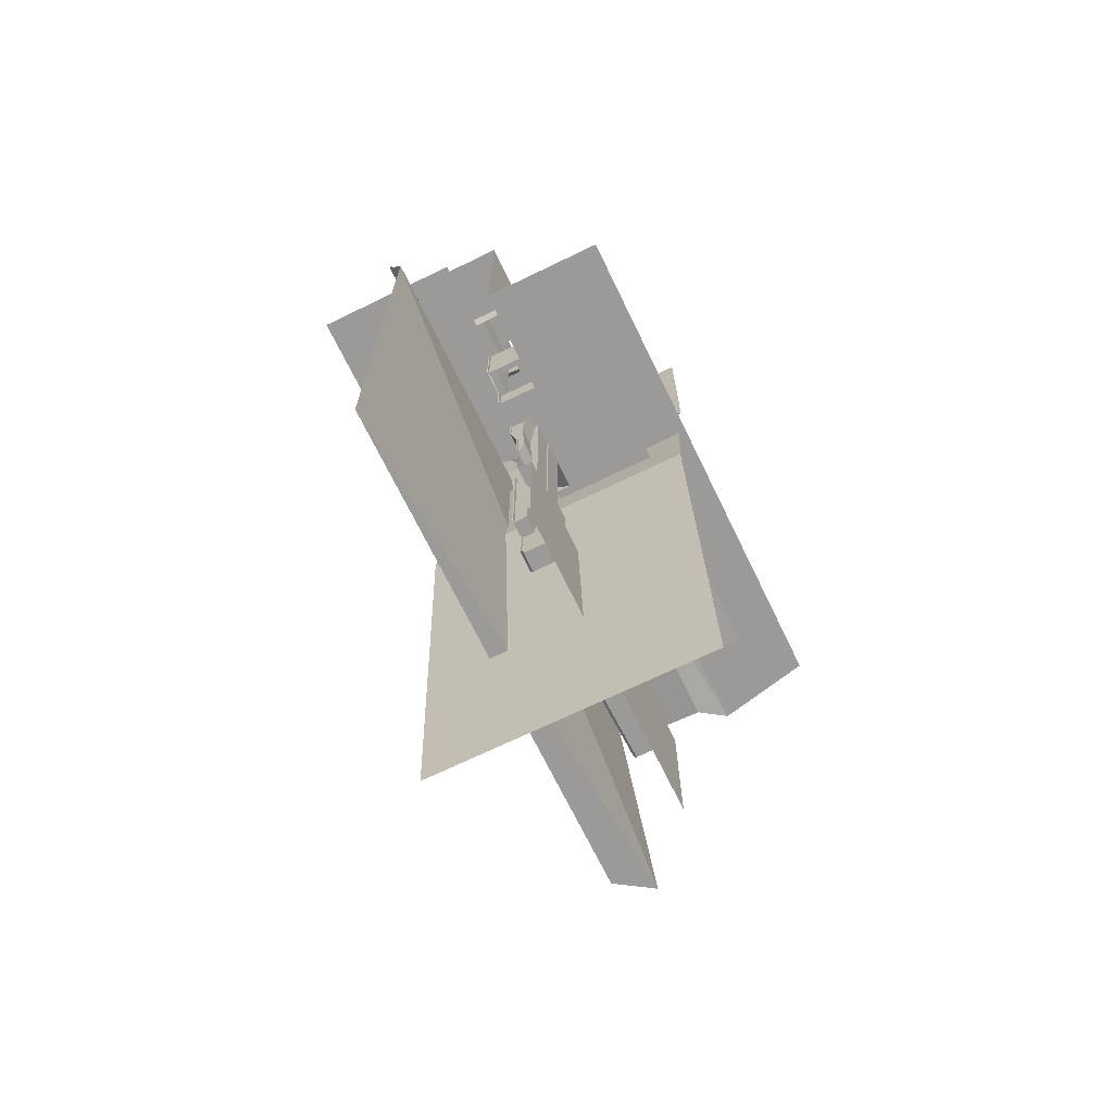
<metadata>
{"format":"obj","ext":"obj","renderer":"f3d","projection":"perspective","resolution":1024,"background":"white","views":[{"elev":-69.5,"azim":-154.1,"up":"+Z"}]}
</metadata>
<code>
v -5134 -4620 -1268
v -4720 -4620 -1268
v -5134 -4831 -1268
v -4720 -4831 -1268
v -4720 -4831 -521.1
v -4720 -4831 -521.1
v -4720 -4620 -521.1
v -4720 -4831 -521.1
v -4720 -4620 -521.1
v -4720 -4620 -521.1
v -4530 -4831 -521.1
v -4530 -4620 -521.1
v -4997 -5005 -1458
v -4700 -5131 -1458
v -4700 -5063 -1458
v -4689 -5005 -1458
v -4700 -5271 -1898
v -4700 -5271 -2038
v -4700 -5211 -2038
v -4700 -5211 -1898
v -4700 -5141 -2038
v -4700 -5141 -1818
v -4700 -5211 -1458
v -4700 -5141 -1458
v -4700 -5131 -2038
v -4700 -5063 -2038
v -4695 -5141 -1458
v -4695 -5211 -1458
v -4690 -5141 -1818
v -4680 -5063 -2038
v -4680 -5063 -1818
v -4689 -5063 -1458
v -4684 -5141 -1638
v -4680 -5141 -1898
v -4675 -5184 -1438
v -4680 -5141 -2038
v -4680 -5141 -1998
v -4680 -5131 -2038
v -4670 -5063 -1638
v -4650 -5211 -1898
v -4677 -5184 -1435
v -4675 -5204 -1438
v -4660 -5063 -1998
v -4660 -5063 -1898
v -4680 -5005 -1818
v -4670 -5005 -1638
v -4670 -5088 -2038
v -4677 -5204 -1435
v -4669 -5146 -2038
v -4650 -5211 -1413
v -4660 -5063 -2038
v -4659 -5131 -2038
v -4659 -5141 -2038
v -4700 -5311 -1458
v -4650 -5311 -1458
v -4650 -5311 -1408
v -4650 -5271 -1898
v -4660 -5005 -1898
v -4670 -5088 -2048
v -4669 -5146 -2048
v -4659 -5141 -2048
v -4660 -5063 -2048
v -4659 -5131 -2048
v -4660 -5005 -2048
v -4650 -5204 -1413
v -4650 -5271 -1818
v -4650 -5211 -1818
v -4590 -5311 -1408
v -4590 -5211 -1818
v -4590 -5211 -1413
v -4590 -5311 -1458
v -4590 -5271 -1818
v -4590 -5204 -1413
v -4590 -5271 -1898
v -4590 -5211 -1898
v -4570 -5311 -1478
v -4544 -5264 -1898
v -4544 -5204 -1458
v -4540 -5311 -1458
v -4570 -5311 -1818
v -4570 -5311 -1898
v -4540 -5311 -1998
v -4570 -5311 -1998
v -4544 -5271 -1898
v -4544 -5211 -1898
v -4544 -5211 -1458
v -4554 -5271 -2048
v -4544 -5271 -2038
v -4554 -5264 -2048
v -4544 -5264 -2038
v -4544 -5271 -1998
v -4544 -5264 -1998
v -4544 -5260 -2008
v -4544 -5211 -1818
v -4544 -5199 -1651
v -4544 -5204 -1818
v -4544 -5199 -1832
v -4544 -5198 -1483
v -4544 -5200 -1888
v -4544 -5204 -1898
v -4540 -5211 -1898
v -4540 -5204 -1898
v -4540 -5264 -1898
v -5134 -5171 -1268
v -5134 -4831 -1268
v -4720 -5171 -1268
v -4720 -4991 -1268
v -4720 -4971 -1268
v -4720 -4851 -1268
v -4720 -4831 -1268
v -4720 -5401 -601.1
v -4720 -4971 -601.1
v -4720 -5401 -521.1
v -4720 -5091 -521.1
v -4720 -5091 -550
v -4720 -5171 -931.1
v -4720 -5071 -931.1
v -4720 -5071 -550
v -4720 -5071 -831.1
v -4720 -4971 -831.1
v -4720 -5071 -368.1
v -4720 -4991 -931.1
v -4720 -4971 -368.1
v -4720 -4971 -931.1
v -4720 -4851 -831.1
v -4720 -4851 -521.1
v -4720 -4851 -368.1
v -4714 -4851 -731.1
v -4720 -4831 -521.1
v -4714 -4831 -731.1
v -4720 -4831 -831.1
v -4712 -4971 -1147
v -4708 -4991 -1026
v -4708 -4991 -1147
v -4706 -4831 -1147
v -4713 -4971 -1026
v -4706 -4851 -831.1
v -4706 -4831 -831.1
v -4704 -4851 -601.1
v -4704 -4831 -601.1
v -4712 -4851 -529
v -4706 -4851 -1147
v -4688 -4851 -931.1
v -4688 -4851 -1026
v -4688 -4831 -1026
v -4688 -4831 -931.1
v -4674 -4988 -368.1
v -4670 -5011 -368.1
v -4640 -5091 -521.1
v -4640 -4991 -601.1
v -4640 -4991 -831.1
v -4670 -5071 -368.1
v -4643 -4964 -368.1
v -4674 -4988 -208.1
v -4670 -5011 -208.1
v -4670 -5071 -208.1
v -4560 -4851 -368.1
v -4640 -5401 -601.1
v -4720 -5370 -1268
v -4560 -5221 -1268
v -4560 -5071 -550
v -4640 -5071 -831.1
v -4560 -4851 -536.9
v -4560 -4851 -521.1
v -4643 -4964 -208.1
v -4535 -5071 -931.1
v -4640 -5401 -831.1
v -4553 -5401 -521.1
v -4610 -4991 -368.1
v -4535 -4971 -831.1
v -4535 -4971 -601.1
v -4610 -4991 -208.1
v -4565 -5171 -1268
v -4560 -5401 -1268
v -4560 -5071 -831.1
v -4560 -4991 -831.1
v -4530 -4831 -521.1
v -4535 -5164 -931.1
v -4535 -5171 -931.1
v -4570 -5011 -208.1
v -4560 -4991 -601.1
v -4552 -5091 -521.1
v -4570 -5011 -368.1
v -4535 -5071 -831.1
v -4570 -5071 -368.1
v -4570 -5071 -208.1
v -4530 -5401 -831
v -4560 -5071 -368.1
v -4565 -5171 -1147
v -4565 -5164 -1268
v -4565 -5164 -1147
v -4560 -5164 -1268
v -4560 -4991 -537.1
v -4560 -5071 -521.1
v -4560 -5374 -1147
v -4560 -5164 -1147
v -4535 -5171 -1026
v -4552 -5091 -536.1
v -4540 -5401 -1149
v -4553 -5401 -536.1
v -4535 -4991 -831.1
v -4530 -4991 -536.9
v -4530 -5164 -1026
v -4530 -5071 -537
v -4530 -5091 -536.1
v -4530 -5401 -536.1
v -4535 -5164 -1026
v -4530 -5377 -1026
v -4535 -5064 -831.1
v -4530 -4991 -601.1
v -4530 -4851 -536.9
v -4530 -5401 -521.1
v -4535 -5052 -843.3
v -4535 -5064 -931.1
v -4535 -5061 -928.9
v -4535 -4964 -601.1
v -4535 -4971 -731.1
v -4535 -4959 -820.1
v -4535 -4964 -831.1
v -4535 -4964 -731.1
v -4535 -4959 -698.1
v -4530 -5052 -843.3
v -4530 -4964 -831.1
v -4530 -5071 -931.1
v -4530 -5064 -931.1
v -4530 -4964 -601.1
v -4530 -5071 -831.1
v -4530 -5164 -931.1
v -4530 -5071 -521.1
v -4530 -5061 -928.9
v -4530 -4971 -731.1
v -4530 -4851 -521.1
v -4530 -4959 -820.1
v -4530 -4964 -731.1
v -4530 -4959 -698.1
v -4528 -5500 -731.1
v -4530 -5401 -731.1
v -4510 -5401 -1028
v -4510 -5500 -1029
v -4510 -5401 -681.1
v -4510 -5500 -681.1
v -4510 -5500 -601.1
v -4510 -5401 -601.1
v -4503 -5500 -547.7
v -4507 -5401 -543.5
v -4410 -4851 -521.1
v -4410 -5401 -521.1
v -4410 -5500 -541.1
v -4997 -5444 -1458
v -4997 -6091 -1478
v -4700 -5444 -1458
v -4997 -5005 -1458
v -4700 -6091 -1478
v -4700 -5311 -1458
v -4700 -5211 -1458
v -4700 -5141 -1458
v -4700 -5131 -1458
v -4710 -6091 -2048
v -4710 -6091 -2545
v -4710 -5444 -2048
v -4710 -5580 -2545
v -4710 -5005 -2545
v -4710 -5311 -2048
v -4710 -5141 -2048
v -4710 -5005 -2048
v -4694 -5241 -2048
v -4694 -5211 -2048
v -4690 -5271 -2048
v -4700 -5271 -2038
v -4694 -5241 -2038
v -4700 -5211 -2038
v -4670 -5088 -2048
v -4694 -5211 -2038
v -4690 -5271 -2038
v -4684 -5131 -1638
v -4700 -5141 -2038
v -4680 -5141 -2038
v -4677 -5184 -1435
v -4669 -5146 -2048
v -4695 -5141 -1458
v -4684 -5141 -1638
v -4690 -5141 -1818
v -4690 -5131 -1818
v -4680 -5141 -1898
v -4669 -5146 -2038
v -4677 -5204 -1435
v -4650 -6091 -1478
v -4650 -5444 -1458
v -4650 -5211 -1408
v -4680 -5131 -1898
v -4680 -5141 -1998
v -4680 -5131 -1998
v -4660 -5063 -2048
v -4659 -5131 -2048
v -4660 -5005 -2048
v -4659 -5131 -2038
v -4650 -5311 -1458
v -4650 -5311 -1408
v -4659 -5141 -2038
v -4659 -5141 -2048
v -4650 -5204 -1408
v -4550 -5444 -2048
v -4550 -5311 -2048
v -4590 -6091 -1478
v -4590 -5211 -1408
v -4570 -5444 -1478
v -4590 -5311 -1408
v -4590 -5204 -1408
v -4568 -6091 -2048
v -4590 -5311 -1458
v -4554 -5271 -2048
v -4588 -6091 -1818
v -4588 -6091 -1898
v -4588 -6091 -1998
v -4570 -5444 -1898
v -4570 -5444 -1818
v -4570 -5311 -1478
v -4570 -5444 -1998
v -4540 -5311 -1458
v -4540 -5204 -1458
v -4558 -6091 -1998
v -4570 -5311 -1818
v -4570 -5311 -1998
v -4570 -5311 -1898
v -4540 -5311 -1998
v -4540 -5211 -1458
v -4540 -5444 -1998
v -4558 -6091 -2038
v -4540 -5444 -2038
v -4554 -5264 -2048
v -4550 -5264 -2048
v -4540 -5264 -2038
v -4540 -5264 -1998
v -4540 -5260 -2008
v -4540 -5264 -1898
v -4540 -5211 -1898
v -4540 -5199 -1651
v -4540 -5204 -1818
v -4540 -5199 -1832
v -4540 -5198 -1483
v -4540 -5200 -1888
v -4540 -5204 -1898
v -5134 -6371 -1268
v -5134 -5401 -1268
v -4810 -6442 -1268
v -5134 -5171 -1268
v -4720 -5171 -1268
v -4810 -5499 -1268
v -4810 -5401 -1268
v -4810 -5498 -1279
v -4810 -5401 -1280
v -4720 -5499 -1288
v -4720 -5401 -1288
v -4720 -6371 -1288
v -4720 -5370 -1268
v -4560 -5401 -1268
v -4550 -6371 -1278
v -4546 -5499 -1282
v -4540 -5499 -1150
v -4540 -5401 -1149
v -4540 -6371 -1149
v -4528 -5500 -731.1
v -4531 -6371 -681.1
v -4536 -6371 -731.1
v -4510 -5401 -1028
v -4510 -5500 -1029
v -4535 -6371 -601.1
v -4510 -5500 -601.1
v -4510 -6371 -1029
v -4510 -5500 -681.1
v -4520 -6371 -531.1
v -4503 -5500 -547.7
v -4530 -4831 -521.1
v -4530 -4600 -521.1
v -4410 -4851 -521.1
v -4410 -5500 -541.1
v -4410 -4600 -521.1
v -4410 -6371 -541.1
v -4010 -5323 -521.1
v -4410 -5401 -521.1
v -4010 -4831 -521.1
v -4010 -4600 -521.1
v -4010 -6371 -541.1
v -4700 -5211 -1458
v -4695 -5211 -1458
v -4700 -5211 -1898
v -4700 -5271 -1898
v -4690 -5271 -2038
v -4700 -5271 -2038
v -4700 -5131 -2038
v -4700 -5131 -1458
v -4690 -5131 -1818
v -4710 -5005 -2048
v -4700 -5063 -2038
v -4680 -5063 -2038
v -4684 -5131 -1638
v -4680 -5131 -1898
v -4680 -5131 -2038
v -4680 -5131 -1998
v -4650 -5211 -1818
v -4659 -5131 -2038
v -4677 -5204 -1435
v -4650 -5204 -1408
v -4675 -5204 -1438
v -4650 -5211 -1898
v -4650 -5211 -1458
v -4650 -5211 -1413
v -4650 -5204 -1413
v -4544 -5271 -1998
v -4554 -5271 -2048
v -4690 -5271 -2048
v -4650 -5271 -1898
v -4590 -5271 -1898
v -4650 -5271 -1818
v -4590 -5211 -1458
v -4590 -5211 -1413
v -4590 -5204 -1413
v -4590 -5271 -1818
v -4590 -5211 -1818
v -4590 -5204 -1408
v -4544 -5271 -2038
v -4544 -5211 -1818
v -4590 -5211 -1898
v -4544 -5211 -1458
v -4544 -5204 -1458
v -4544 -5271 -1898
v -4544 -5211 -1898
v -4540 -5204 -1458
v -4550 -5264 -2048
v -4554 -5264 -2048
v -4544 -5264 -2038
v -4540 -5264 -2038
v -4544 -5264 -1998
v -4544 -5264 -1898
v -4540 -5264 -1998
v -4544 -5260 -2008
v -4540 -5260 -2008
v -4544 -5198 -1483
v -4544 -5199 -1651
v -4540 -5199 -1651
v -4544 -5204 -1818
v -4540 -5199 -1832
v -4544 -5199 -1832
v -4540 -5198 -1483
v -4544 -5200 -1888
v -4540 -5204 -1898
v -4544 -5204 -1898
v -4540 -5264 -1898
v -4540 -5204 -1818
v -4540 -5200 -1888
v -4670 -5071 -368.1
v -4720 -5071 -550
v -4720 -5071 -368.1
v -4640 -5401 -601.1
v -4720 -5401 -601.1
v -4720 -5401 -521.1
v -4720 -5071 -931.1
v -4720 -5071 -831.1
v -4640 -5071 -831.1
v -4720 -5171 -1268
v -4720 -5171 -931.1
v -4565 -5171 -1147
v -4720 -4971 -831.1
v -4720 -4971 -601.1
v -4535 -4971 -731.1
v -4570 -5071 -368.1
v -4553 -5401 -536.1
v -4670 -5071 -208.1
v -4535 -5071 -931.1
v -4560 -5071 -521.1
v -4565 -5171 -1268
v -4560 -5071 -550
v -4553 -5401 -521.1
v -4535 -5171 -1026
v -4570 -5071 -208.1
v -4640 -5401 -831.1
v -4510 -5401 -681.1
v -4535 -5171 -931.1
v -4535 -4971 -831.1
v -4535 -4971 -601.1
v -4560 -5071 -831.1
v -4510 -5401 -601.1
v -4530 -5401 -731.1
v -4530 -5401 -831
v -4560 -5071 -368.1
v -4560 -5164 -1147
v -4565 -5164 -1268
v -4565 -5164 -1147
v -4560 -5164 -1268
v -4535 -5164 -1026
v -4560 -4991 -601.1
v -4560 -4991 -537.1
v -4530 -4991 -536.9
v -4535 -5071 -831.1
v -4530 -5164 -1026
v -4530 -4991 -601.1
v -4535 -5164 -931.1
v -4535 -5064 -931.1
v -4535 -5061 -928.9
v -4530 -5061 -928.9
v -4535 -5052 -843.3
v -4530 -5052 -843.3
v -4535 -4964 -831.1
v -4535 -4959 -820.1
v -4530 -4964 -831.1
v -4535 -4964 -731.1
v -4535 -4959 -698.1
v -4530 -4964 -731.1
v -4530 -4959 -820.1
v -4535 -4964 -601.1
v -4530 -4959 -698.1
v -4530 -5164 -931.1
v -4530 -5064 -931.1
v -4530 -4964 -601.1
v -4530 -5401 -536.1
v -4530 -5401 -521.1
v -4507 -5401 -543.5
v -4410 -5401 -521.1
v -4530 -5401 -731.1
v -4530 -5365 -731.1
v -4530 -5401 -831
v -4530 -5365 -831
v -4510 -5365 -681.1
v -4510 -5401 -681.1
v -4510 -5401 -601.1
v -4510 -5365 -601.1
v -4507 -5365 -543.5
v -4507 -5401 -543.5
v -4520 -6311 -2545
v -4395 -4496 -2545
v -4395 -6229 -2545
v -4395 -6229 -656.7
v -4395 -4496 -656.7
v -4346 -6229 -597.5
v -4346 -4496 -597.5
v -4346 -6229 -542.8
v -4346 -4496 -542.8
v -5110 -5437 -790.2
v -5110 -5437 -137.1
v -4181 -5437 -790.2
v -4181 -5404 -883.5
v -5110 -5404 -883.5
v -4181 -5404 -3123
v -5110 -5404 -3123
v -5110 -5319 -1630
v -4181 -5319 -1630
v -4181 -5437 -137.1
g STG0100_COLI_06_02000000
f 1 2 3
f 2 4 3
f 5 4 2
f 6 5 7
f 8 6 9
f 7 5 2
f 9 6 7
f 10 8 9
f 8 10 11
f 10 12 11
f 13 14 15
f 13 15 16
f 17 18 19
f 17 19 20
f 20 19 21
f 20 22 23
f 20 21 22
f 23 22 24
f 14 25 15
f 25 26 15
f 23 24 27
f 28 23 27
f 22 21 29
f 24 22 29
f 26 25 30
f 15 26 31
f 15 32 16
f 33 24 29
f 34 29 21
f 28 27 35
f 21 36 37
f 21 37 34
f 25 38 30
f 39 32 15
f 39 15 31
f 17 20 40
f 32 39 16
f 41 35 27
f 42 28 35
f 26 30 43
f 44 31 26
f 31 45 46
f 39 46 16
f 30 38 47
f 48 42 41
f 36 49 37
f 42 35 41
f 39 31 46
f 26 43 44
f 31 44 45
f 50 28 42
f 30 47 51
f 47 38 52
f 49 53 37
f 54 55 56
f 57 17 40
f 43 30 51
f 44 58 45
f 47 59 51
f 52 59 47
f 60 61 49
f 59 62 51
f 63 59 52
f 49 61 53
f 51 62 64
f 43 51 64
f 43 64 44
f 44 64 58
f 50 42 65
f 66 57 67
f 57 40 67
f 55 68 56
f 66 67 69
f 50 65 70
f 71 68 55
f 72 66 69
f 70 65 73
f 74 72 75
f 72 69 75
f 71 76 68
f 74 75 77
f 70 73 78
f 68 76 79
f 79 76 80
f 80 81 82
f 83 82 81
f 74 77 84
f 85 77 75
f 86 70 78
f 87 88 89
f 82 79 80
f 88 90 89
f 91 84 92
f 91 93 88
f 84 77 92
f 90 88 93
f 93 91 92
f 94 86 95
f 94 95 96
f 97 94 96
f 98 86 78
f 86 98 95
f 85 94 99
f 85 99 100
f 94 97 99
f 85 101 77
f 85 100 102
f 101 103 77
f 101 85 102
g STG0100_COLI_06_02020000
f 249 250 251
f 249 251 252
f 250 253 251
f 252 251 254
f 255 252 254
f 252 255 256
f 252 256 257
f 258 259 260
f 259 261 260
f 261 262 260
f 260 262 263
f 264 263 262
f 265 264 262
f 263 264 266
f 264 267 266
f 263 266 268
f 269 270 271
f 264 265 272
f 271 270 273
f 270 269 274
f 256 275 257
f 266 267 273
f 270 266 273
f 276 271 277
f 274 266 270
f 255 278 256
f 271 273 277
f 268 266 274
f 279 267 264
f 278 256 280
f 281 275 256
f 282 283 275
f 282 284 283
f 281 282 275
f 273 267 285
f 286 278 255
f 253 287 251
f 251 288 254
f 254 289 255
f 284 290 283
f 277 273 285
f 291 292 284
f 284 292 290
f 272 265 293
f 264 272 294
f 279 264 294
f 267 279 285
f 265 295 293
f 255 289 286
f 291 296 292
f 287 288 251
f 297 254 288
f 298 289 254
f 299 296 291
f 300 279 294
f 286 289 301
f 300 294 299
f 299 294 296
f 258 260 302
f 302 260 263
f 263 268 303
f 287 304 288
f 298 305 289
f 289 305 301
f 297 288 306
f 307 305 298
f 305 308 301
f 309 258 302
f 304 306 288
f 310 297 306
f 303 302 263
f 303 268 311
f 304 312 306
f 313 314 315
f 312 313 316
f 317 310 306
f 312 316 306
f 314 318 315
f 313 315 316
f 307 319 305
f 305 320 308
f 314 321 318
f 317 306 322
f 322 306 316
f 323 315 318
f 322 316 315
f 324 315 323
f 324 322 315
f 323 318 325
f 319 326 305
f 326 320 305
f 321 327 318
f 328 309 329
f 309 302 329
f 330 331 311
f 321 328 327
f 311 331 303
f 325 318 327
f 303 332 302
f 332 303 331
f 328 329 327
f 329 302 332
f 333 332 334
f 319 335 326
f 335 336 326
f 336 337 326
f 337 336 338
f 336 339 338
f 326 340 320
f 326 337 340
f 341 336 342
f 336 341 339
f 319 325 335
f 325 332 333
f 335 325 333
f 332 325 329
f 325 327 329
g STG0100_COLI_06_01000200
f 384 385 386
f 387 388 389
f 390 391 392
f 393 394 395
f 396 392 391
f 397 390 392
f 398 390 399
f 390 397 399
f 386 385 400
f 401 398 399
f 402 403 404
f 400 405 386
f 385 406 400
f 385 407 406
f 403 408 404
f 387 409 388
f 410 411 388
f 412 409 387
f 413 412 414
f 406 415 400
f 407 416 406
f 417 408 403
f 418 413 414
f 415 419 400
f 416 415 406
f 420 417 403
f 421 410 388
f 413 409 412
f 409 421 388
f 422 423 419
f 415 424 419
f 416 424 415
f 425 417 420
f 413 426 409
f 427 423 422
f 424 422 419
f 428 425 420
f 429 430 431
f 432 429 431
f 433 434 435
f 436 437 431
f 437 436 433
f 425 428 438
f 439 440 441
f 442 443 441
f 438 444 439
f 445 446 447
f 443 442 445
f 434 448 435
f 437 432 431
f 435 437 433
f 440 449 441
f 449 442 441
f 428 444 438
f 444 440 439
f 450 446 445
f 442 450 445
g STG0100_COLI_06_08000000
f 519 520 521
f 520 522 521
f 523 520 519
f 524 523 519
f 525 526 524
f 526 523 524
f 527 526 525
f 528 527 525
g STG0100_COLI_06_02000000
f 104 105 106
f 107 106 105
f 108 107 105
f 109 108 105
f 110 109 105
f 111 112 113
f 114 113 115
f 113 112 115
f 116 106 107
f 116 107 117
f 118 115 112
f 119 117 120
f 118 112 121
f 117 107 122
f 117 122 120
f 112 123 121
f 122 124 120
f 124 108 109
f 124 125 120
f 120 126 112
f 112 126 123
f 124 109 125
f 120 125 126
f 126 127 123
f 125 128 126
f 129 130 131
f 108 124 132
f 122 107 133
f 107 108 134
f 122 133 124
f 109 110 135
f 110 131 135
f 124 136 132
f 133 136 124
f 134 108 132
f 137 128 125
f 138 131 130
f 139 126 128
f 140 130 129
f 107 134 133
f 126 139 141
f 141 139 129
f 128 138 130
f 136 133 132
f 142 109 135
f 128 130 139
f 133 134 132
f 140 129 139
f 125 109 143
f 137 138 128
f 139 130 140
f 144 109 142
f 143 137 125
f 145 135 131
f 146 131 138
f 123 127 147
f 121 123 148
f 137 143 138
f 142 135 145
f 109 144 143
f 131 146 145
f 144 142 145
f 143 146 138
f 114 149 113
f 111 150 112
f 149 114 115
f 119 120 151
f 147 148 123
f 143 144 146
f 144 145 146
f 121 148 152
f 153 147 127
f 147 154 148
f 148 154 155
f 152 148 156
f 148 155 156
f 157 127 126
f 158 150 111
f 159 106 160
f 118 161 115
f 162 119 151
f 163 141 129
f 126 141 164
f 147 165 154
f 117 166 116
f 153 165 147
f 127 157 153
f 158 167 150
f 167 162 150
f 115 161 149
f 162 151 150
f 149 168 113
f 153 169 165
f 120 170 151
f 112 150 171
f 169 172 165
f 160 106 173
f 164 157 126
f 174 159 160
f 162 167 175
f 151 176 150
f 164 141 163
f 169 153 157
f 177 163 129
f 116 178 179
f 116 166 178
f 172 169 180
f 150 176 181
f 182 149 161
f 169 183 180
f 182 168 149
f 169 157 183
f 175 167 184
f 176 151 170
f 150 181 171
f 183 185 186
f 180 183 186
f 167 187 184
f 183 188 185
f 173 189 190
f 189 191 190
f 157 188 183
f 173 190 192
f 160 173 192
f 164 163 193
f 194 188 164
f 188 157 164
f 194 164 193
f 194 193 161
f 195 174 196
f 196 174 160
f 160 192 196
f 176 175 161
f 181 161 193
f 181 176 161
f 189 197 191
f 182 161 198
f 174 195 199
f 182 200 168
f 198 200 182
f 176 201 175
f 202 193 163
f 195 196 203
f 161 175 204
f 205 198 161
f 168 200 206
f 198 205 200
f 197 207 191
f 195 208 199
f 209 175 201
f 201 176 170
f 175 209 184
f 175 184 204
f 171 181 210
f 211 202 163
f 211 163 177
f 208 195 203
f 205 161 204
f 212 168 206
f 206 200 205
f 209 201 213
f 197 179 207
f 179 178 207
f 166 184 214
f 184 209 214
f 214 209 215
f 209 213 215
f 171 216 217
f 170 217 218
f 170 218 219
f 217 220 218
f 217 221 220
f 217 216 221
f 213 201 222
f 201 170 223
f 178 166 224
f 166 214 225
f 170 219 223
f 171 226 216
f 223 222 201
f 227 184 187
f 228 178 224
f 227 204 184
f 224 166 225
f 210 226 171
f 187 208 203
f 206 205 212
f 228 187 203
f 187 228 227
f 205 229 212
f 228 224 227
f 204 229 205
f 224 225 227
f 225 230 227
f 227 230 222
f 202 229 204
f 210 204 227
f 223 227 222
f 210 202 204
f 227 231 210
f 227 223 231
f 210 231 226
f 229 202 232
f 223 233 231
f 231 233 234
f 235 231 234
f 231 235 226
f 232 202 211
f 177 232 211
f 236 187 237
f 208 238 199
f 208 187 238
f 236 239 187
f 237 240 236
f 187 239 238
f 241 236 240
f 242 241 243
f 241 240 243
f 244 242 243
f 244 243 245
f 229 246 212
f 229 232 246
f 232 177 246
f 245 247 244
f 246 247 212
f 244 247 248
g STG0100_COLI_06_02020000
f 343 344 345
f 346 347 344
f 344 348 345
f 344 349 348
f 347 349 344
f 345 348 350
f 348 351 350
f 349 351 348
f 350 352 345
f 350 351 352
f 349 353 351
f 345 352 354
f 353 352 351
f 355 353 349
f 347 355 349
f 353 356 352
f 355 356 353
f 352 357 354
f 358 352 356
f 358 357 352
f 358 356 359
f 356 360 359
f 358 359 357
f 359 361 357
f 362 363 364
f 360 365 359
f 359 366 361
f 367 363 368
f 362 364 369
f 370 363 362
f 366 369 361
f 359 365 366
f 371 367 372
f 370 368 363
f 366 362 369
f 368 372 367
f 373 374 375
f 372 376 371
f 375 374 377
f 376 378 371
f 376 379 378
f 380 379 376
f 375 381 380
f 375 377 382
f 379 383 378
f 381 379 380
f 381 375 382
g STG0100_COLI_06_01000200
f 451 452 453
f 454 455 456
f 457 458 459
f 460 461 462
f 463 464 465
f 452 451 466
f 456 467 454
f 451 468 466
f 469 457 459
f 470 452 466
f 462 471 460
f 452 470 472
f 473 467 456
f 474 462 461
f 466 468 475
f 476 454 477
f 461 478 474
f 465 479 463
f 464 480 465
f 469 459 481
f 467 482 454
f 483 484 476
f 470 466 485
f 486 487 488
f 489 487 486
f 477 483 476
f 454 482 477
f 488 490 486
f 491 492 493
f 469 481 494
f 490 495 486
f 496 491 493
f 490 497 495
f 498 499 500
f 499 501 502
f 503 504 505
f 506 507 508
f 504 506 509
f 507 510 511
f 497 512 495
f 513 498 500
f 500 499 502
f 506 508 509
f 510 514 511
f 504 509 505
f 507 511 508
f 467 515 482
f 515 516 517
f 515 517 482
f 516 518 517
g STG0100_COLI_06_10000000
f 529 530 531
f 532 533 529
f 533 530 529
f 533 532 534
f 535 533 534
f 536 537 535
f 534 536 535
g STG0100_COLI_06_20000000
f 538 539 540
f 541 542 538
f 543 544 545
f 546 545 542
f 539 547 540
f 540 541 538
f 541 546 542
f 546 543 545

</code>
